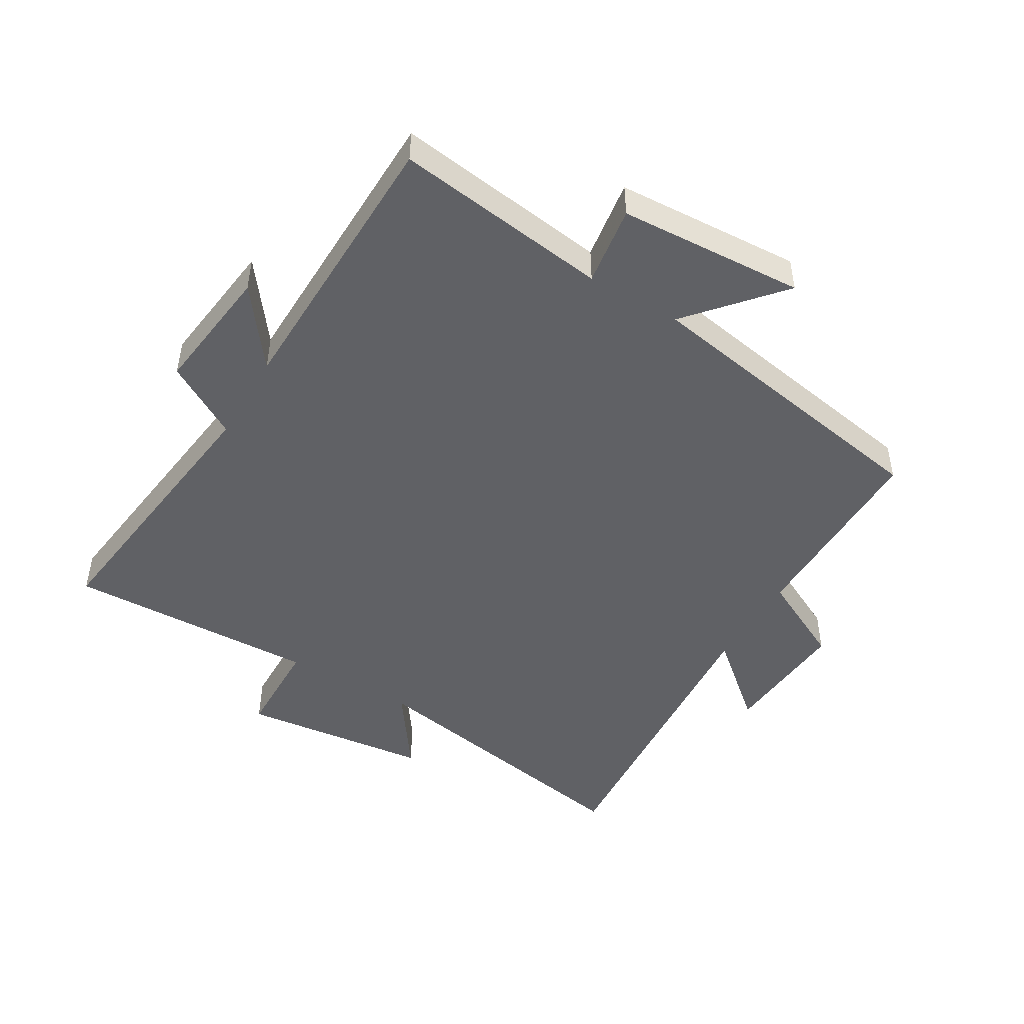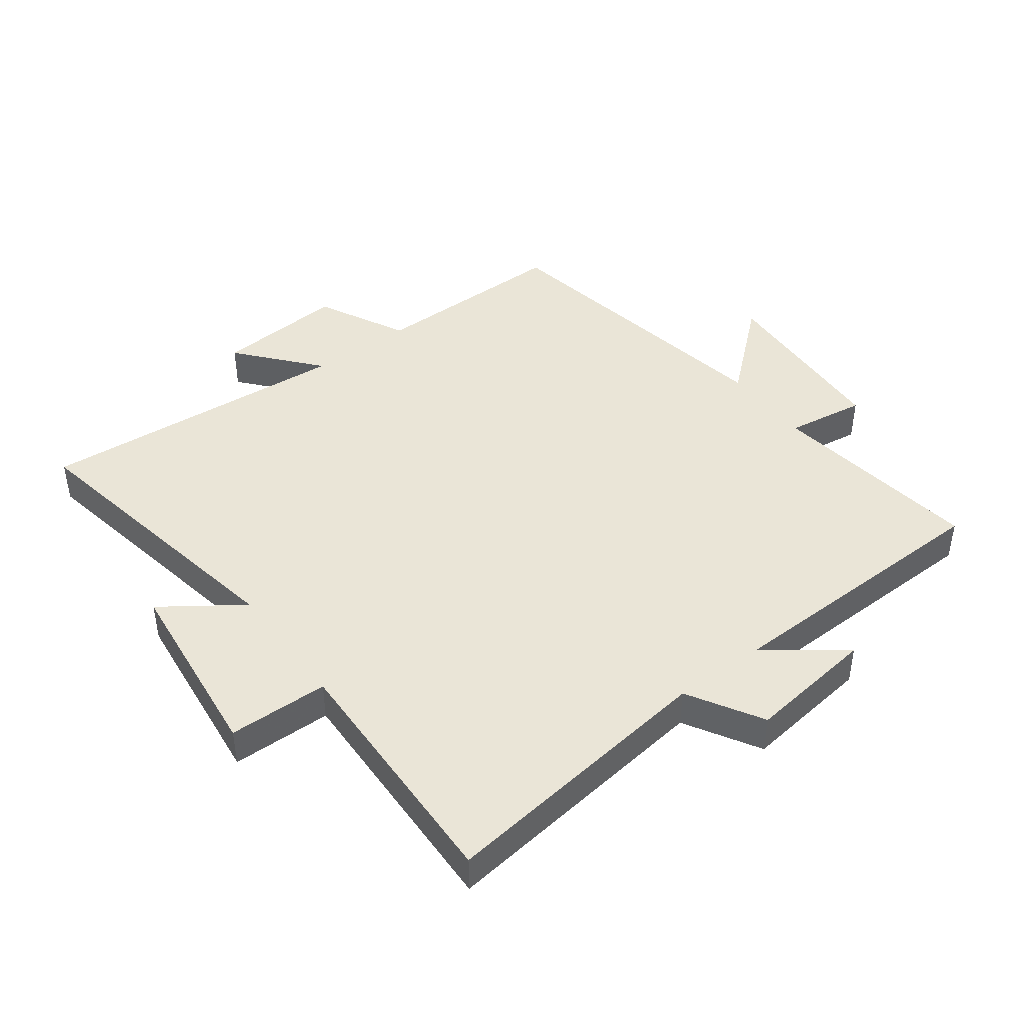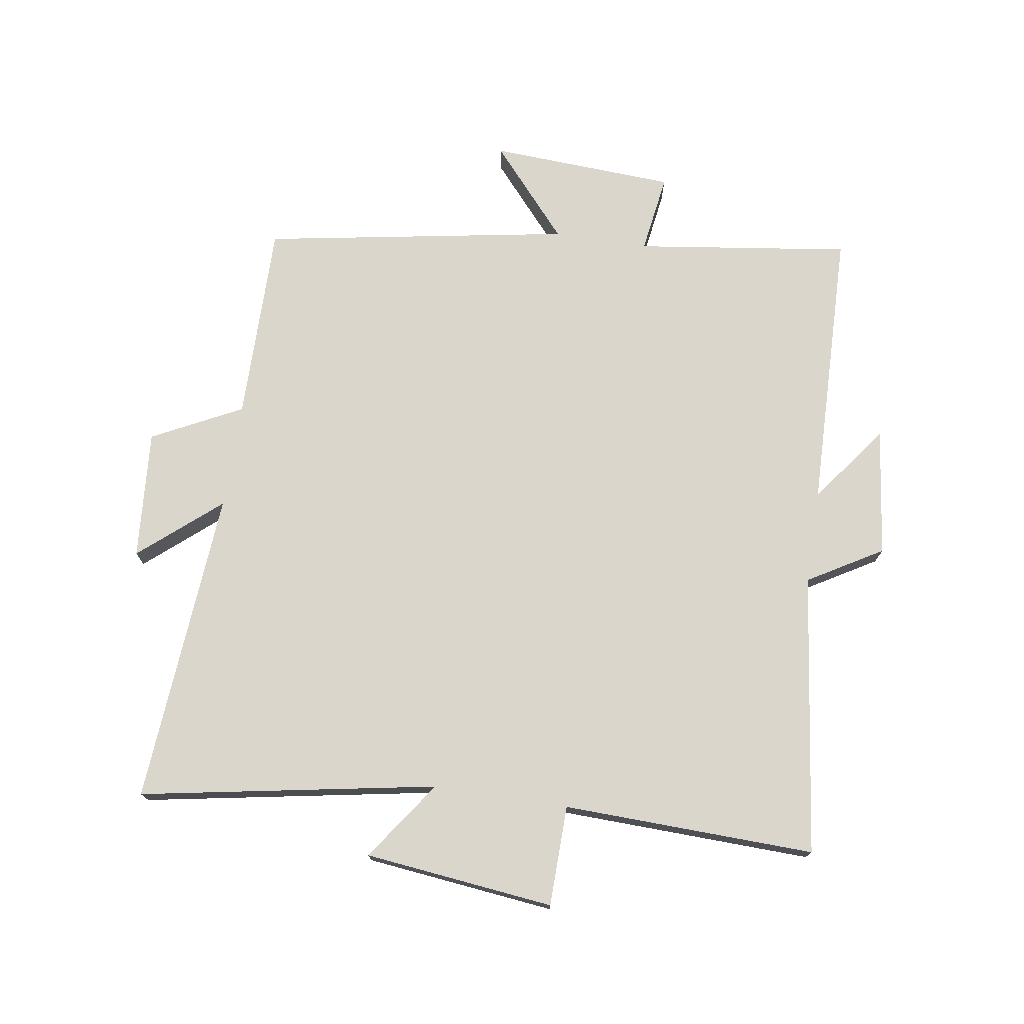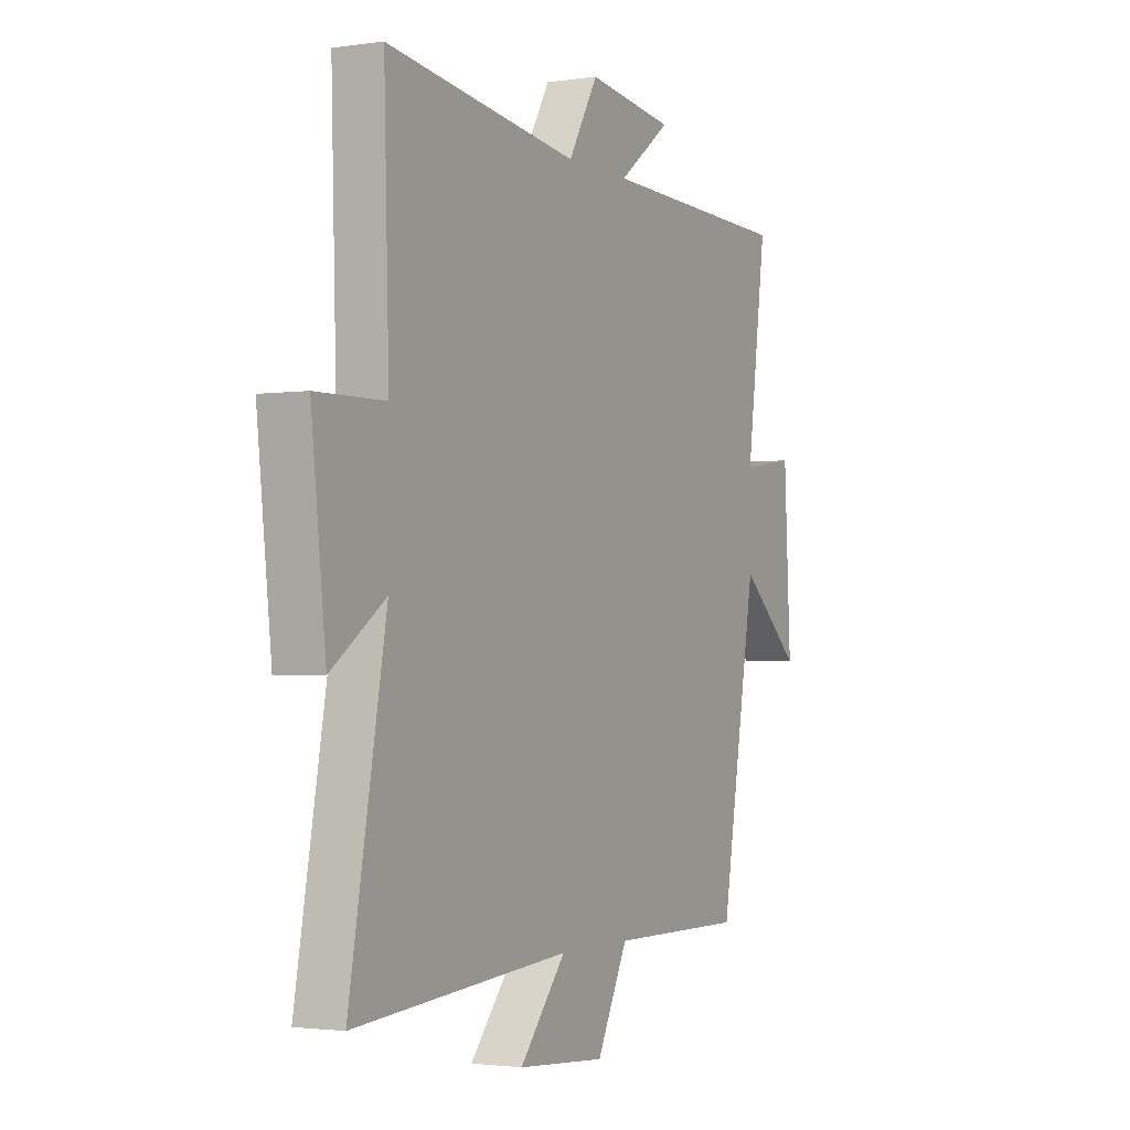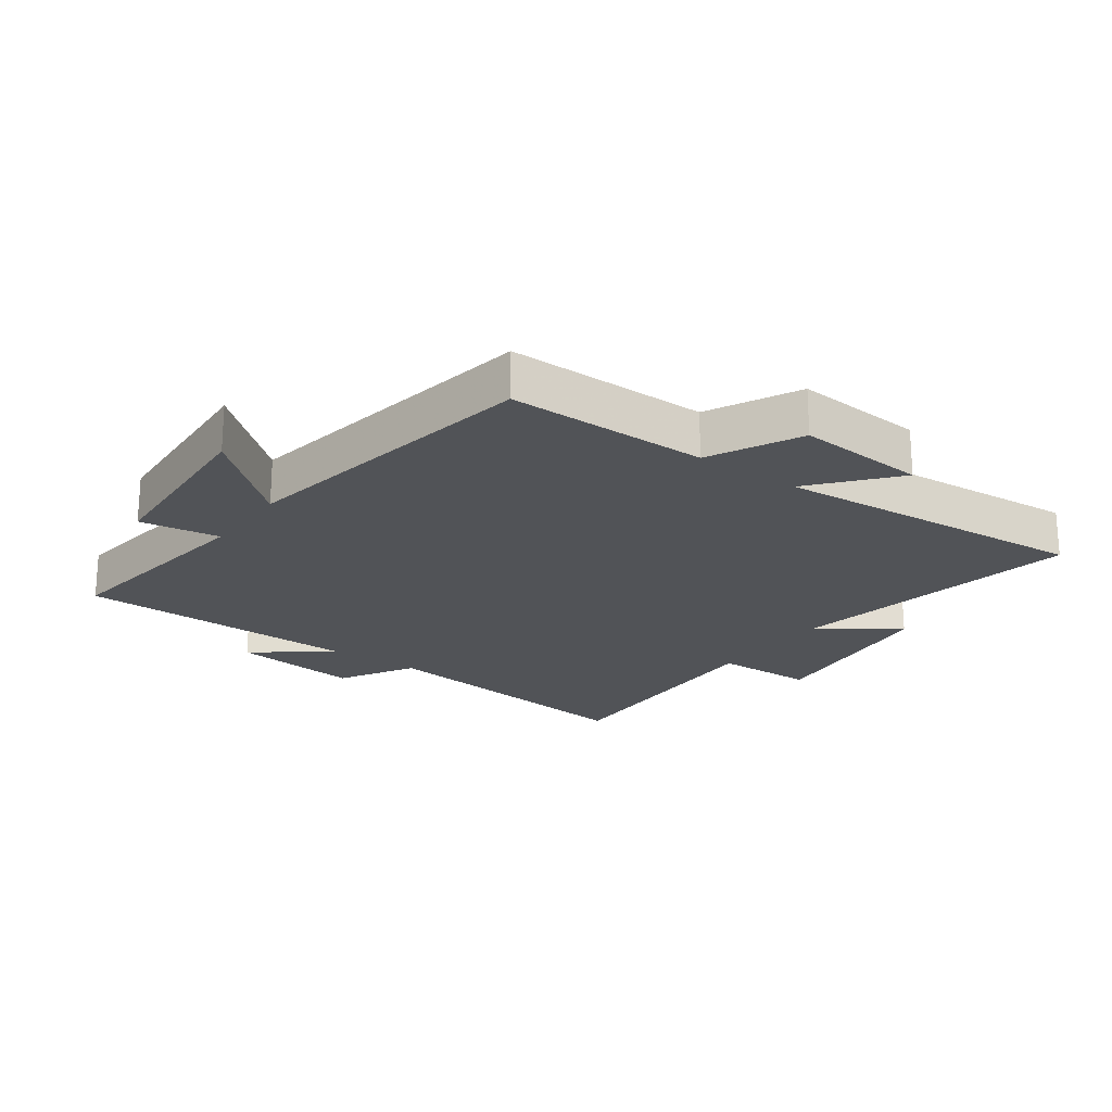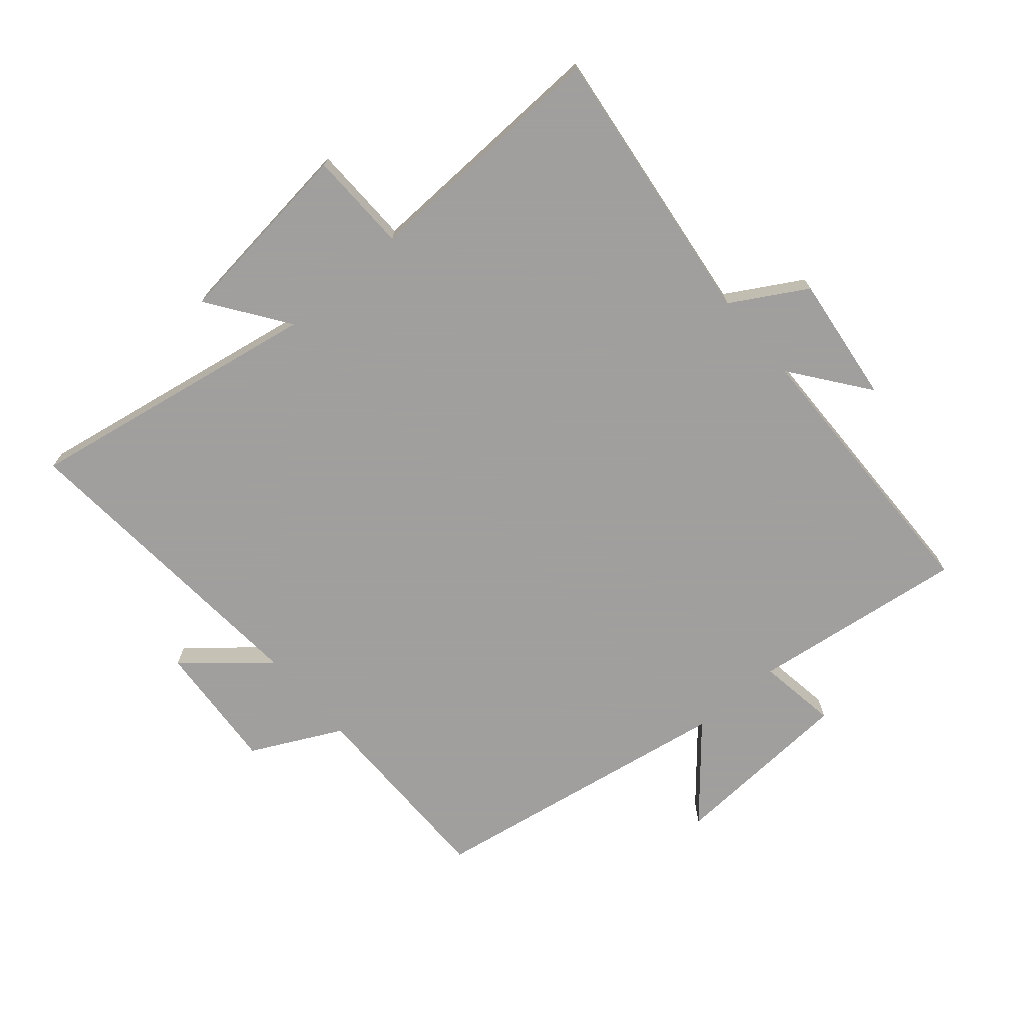
<metadata>
{"format":"obj","ext":"obj","renderer":"f3d","projection":"perspective","resolution":1024,"background":"white","views":[{"elev":-47.5,"azim":59.5,"up":"+Y"},{"elev":44.0,"azim":-36.7,"up":"+Y"},{"elev":74.1,"azim":-81.2,"up":"+Y"},{"elev":-2.2,"azim":-62.3,"up":"+Z"},{"elev":-21.7,"azim":144.5,"up":"+Y"},{"elev":-71.5,"azim":-49.2,"up":"+Y"}]}
</metadata>
<code>
v -0.586 0.07 -0.538
v -0.5 0.07 -0.064
v -0.627 0.07 -0.153
v -0.661 0.07 0.151
v -0.5 0.07 0.154
v -0.512 0.07 0.558
v -0.06 0.07 0.5
v 0.01 0.07 0.619
v 0.216 0.07 0.593
v 0.092 0.07 0.5
v 0.547 0.07 0.489
v 0.5 0.07 0.145
v 0.628 0.07 0.164
v 0.644 0.07 -0.134
v 0.5 0.07 -0.009
v 0.414 0.07 -0.502
v 0.093 0.07 -0.5
v 0.02 0.07 -0.644
v -0.188 0.07 -0.628
v -0.079 0.07 -0.5
v -0.586 0 -0.538
v -0.5 0 -0.064
v -0.627 0 -0.153
v -0.661 0 0.151
v -0.5 0 0.154
v -0.512 0 0.558
v -0.06 0 0.5
v 0.01 0 0.619
v 0.216 0 0.593
v 0.092 0 0.5
v 0.547 0 0.489
v 0.5 0 0.145
v 0.628 0 0.164
v 0.644 0 -0.134
v 0.5 0 -0.009
v 0.414 0 -0.502
v 0.093 0 -0.5
v 0.02 0 -0.644
v -0.188 0 -0.628
v -0.079 0 -0.5
f 17 18 19 20
f 15 16 17
f 15 17 20
f 12 13 14 15
f 20 1 2
f 15 20 2
f 12 15 2
f 10 11 12 2
f 7 8 9 10
f 5 6 7
f 10 2 3
f 7 10 3
f 5 7 3
f 3 4 5
f 40 39 38 37
f 37 36 35
f 40 37 35
f 35 34 33 32
f 22 21 40
f 22 40 35
f 22 35 32
f 22 32 31 30
f 30 29 28 27
f 27 26 25
f 23 22 30
f 23 30 27
f 23 27 25
f 25 24 23
f 1 21 22 2
f 2 22 23 3
f 3 23 24 4
f 4 24 25 5
f 5 25 26 6
f 6 26 27 7
f 7 27 28 8
f 8 28 29 9
f 9 29 30 10
f 10 30 31 11
f 11 31 32 12
f 12 32 33 13
f 13 33 34 14
f 14 34 35 15
f 15 35 36 16
f 16 36 37 17
f 17 37 38 18
f 18 38 39 19
f 19 39 40 20
f 20 40 21 1

</code>
